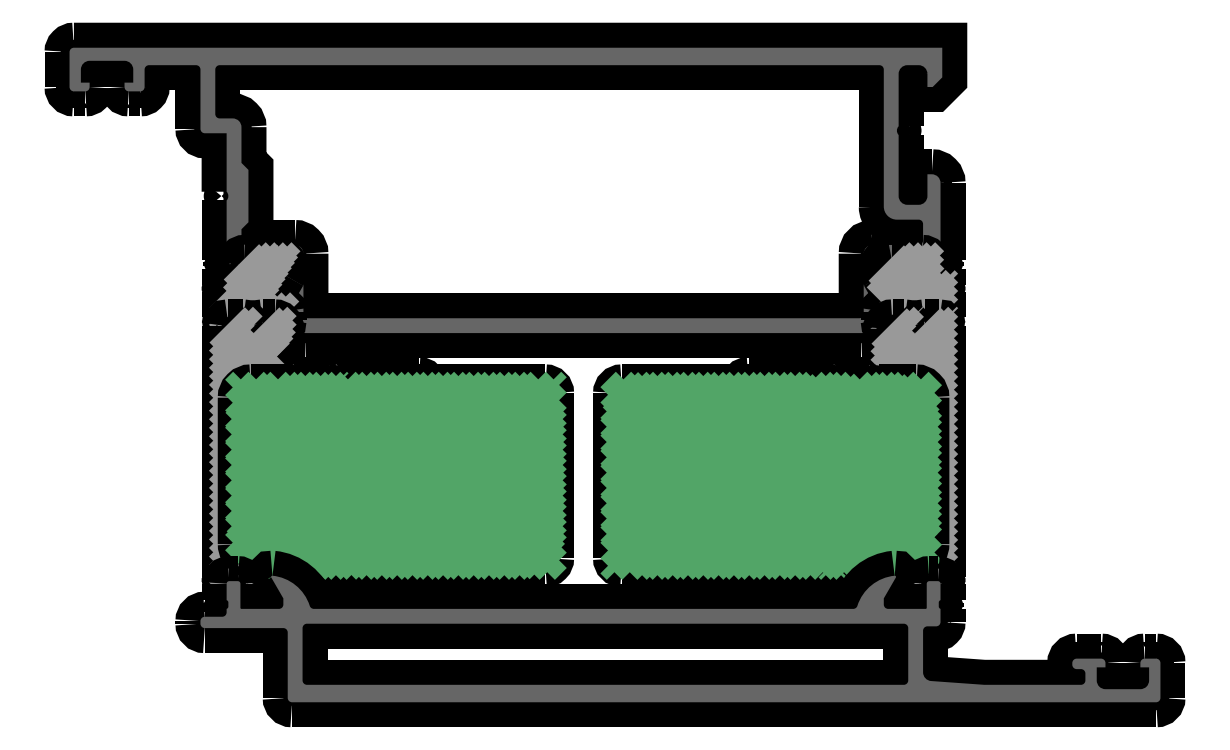
<metadata>
{"format":"dxf","ext":"dxf","renderer":"ezdxf+matplotlib","layout":"modelspace","background":"white","min_lineweight":24,"dpi":150}
</metadata>
<code>
0
SECTION
2
ENTITIES
0
POINT
8
FANGPUNKTE
10
-20
20
75
30
0
0
POINT
8
FANGPUNKTE
10
80
20
75
30
0
0
POINT
8
FANGPUNKTE
10
80
20
5
30
0
0
POINT
8
FANGPUNKTE
10
105
20
5
30
0
0
POINT
8
FANGPUNKTE
10
105
20
0
30
0
0
POINT
8
FANGPUNKTE
10
5
20
0
30
0
0
POINT
8
FANGPUNKTE
10
5
20
8.5
30
0
0
POINT
8
FANGPUNKTE
10
-5
20
8.5
30
0
0
POINT
8
FANGPUNKTE
10
-5
20
70
30
0
0
POINT
8
FANGPUNKTE
10
-20
20
70
30
0
0
INSERT
8
0S-Alu contour
2
381970__B5CAB59F_FF72_4EBD_B1AE_01EACCDD8825_
10
0
20
0
30
0
0
ENDSEC
0
EOF

</code>
